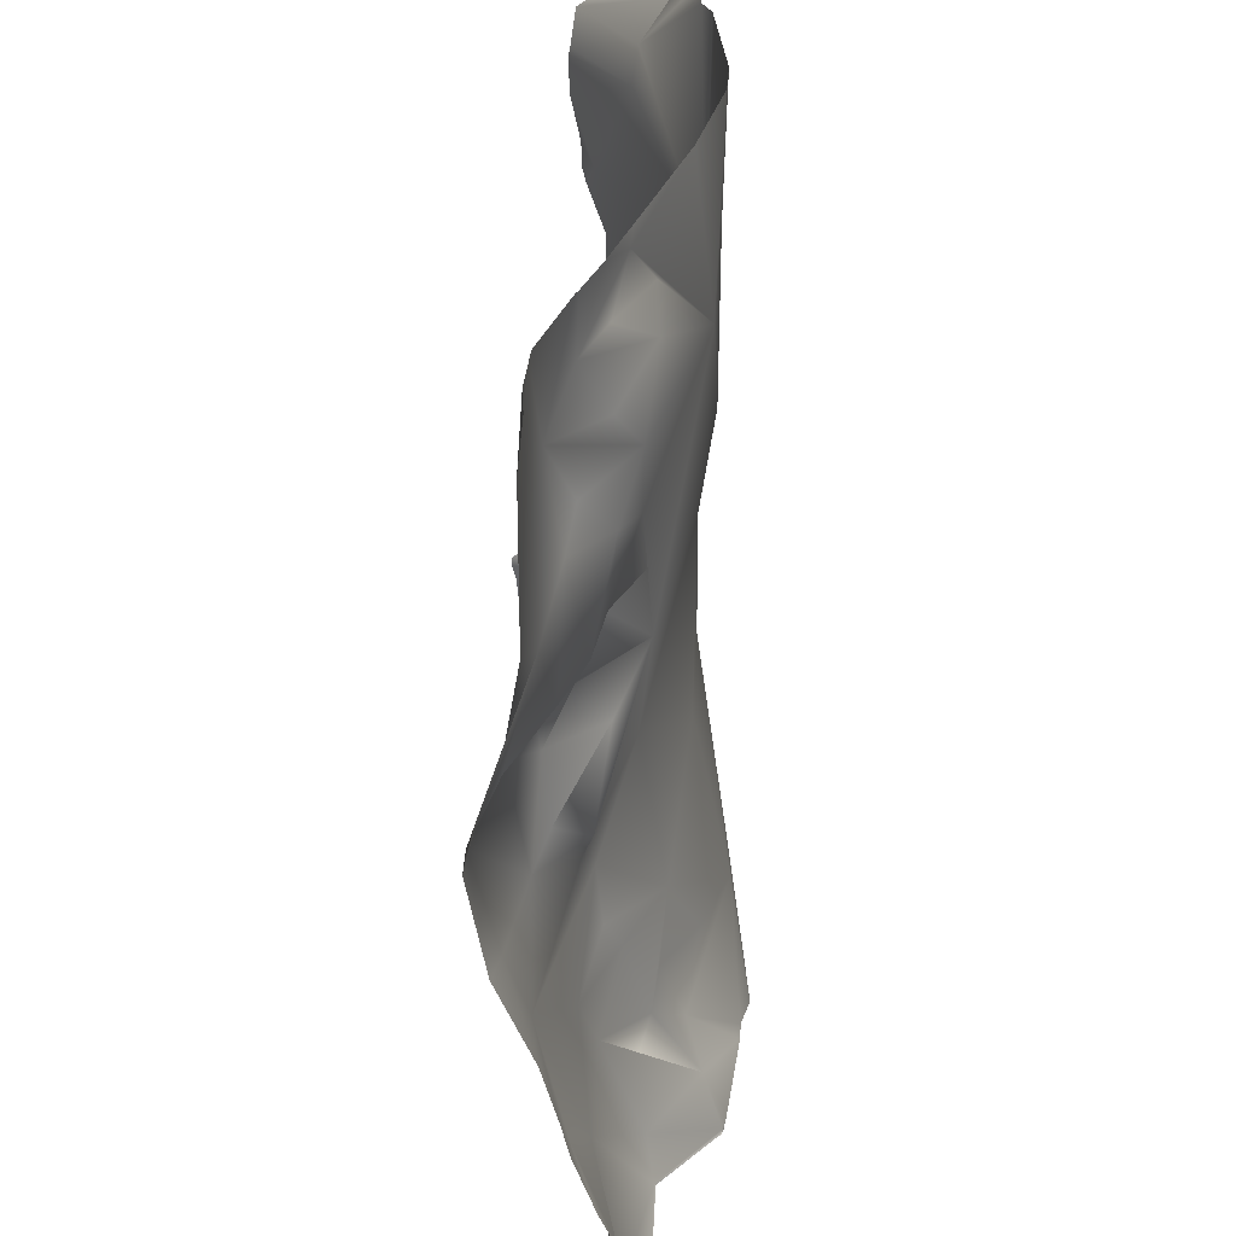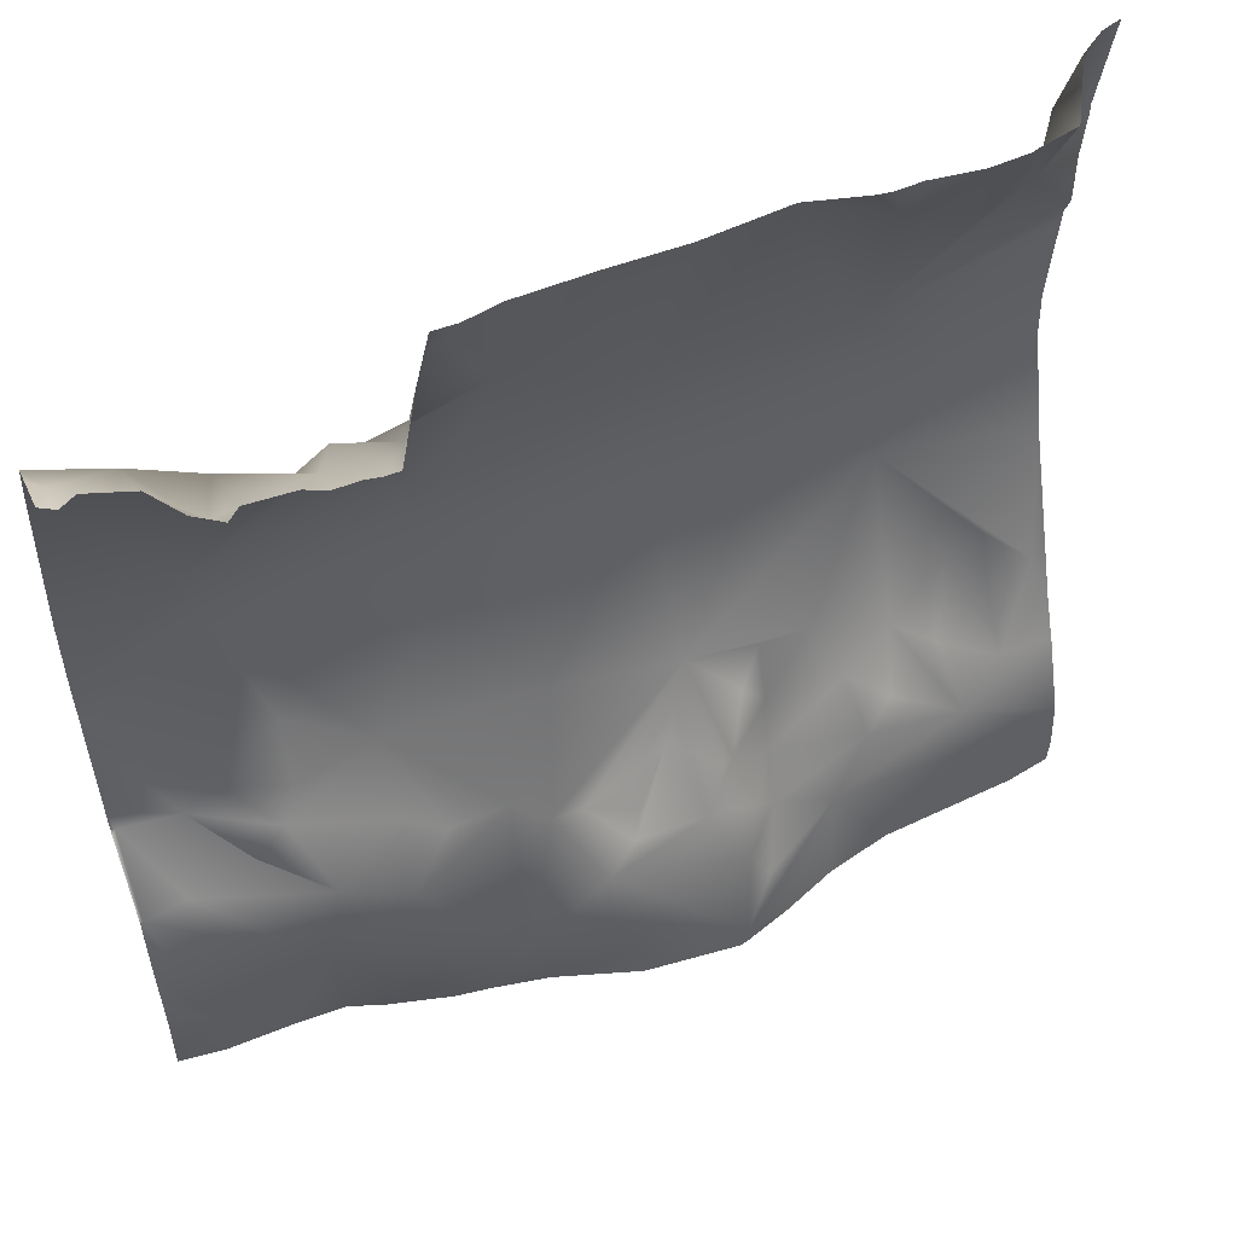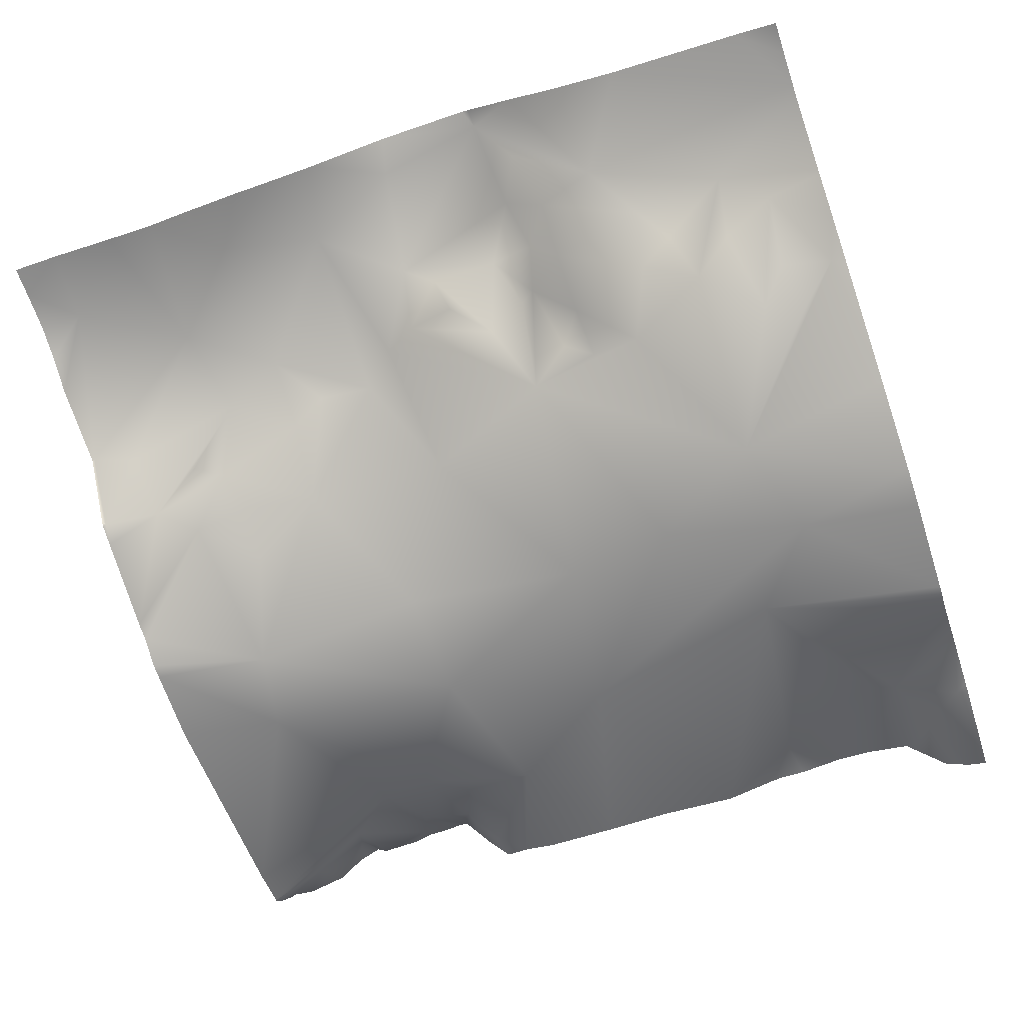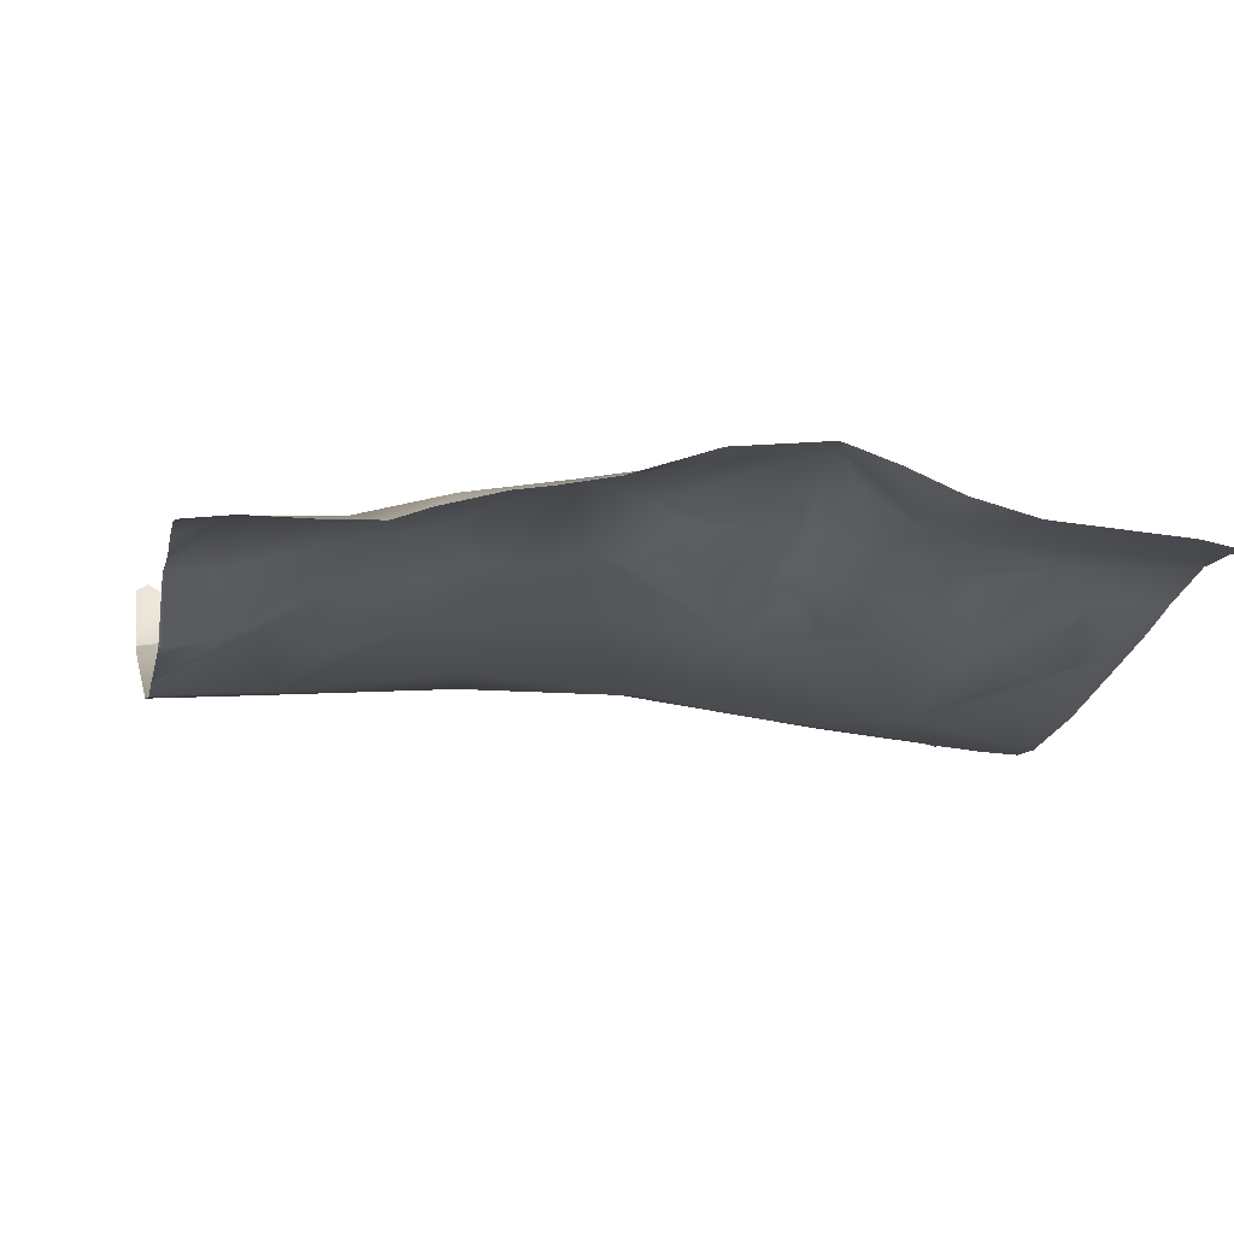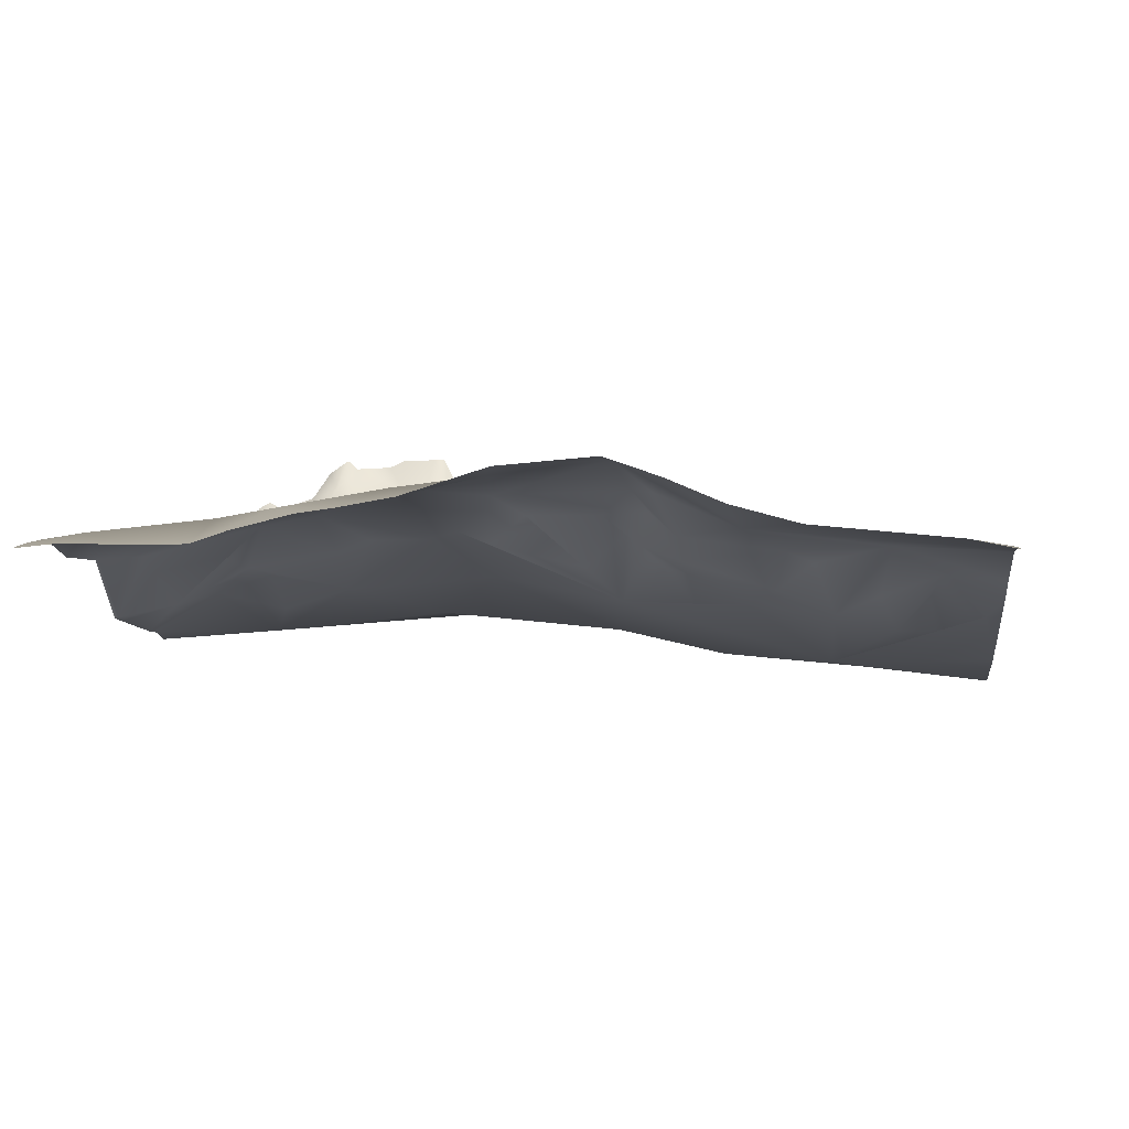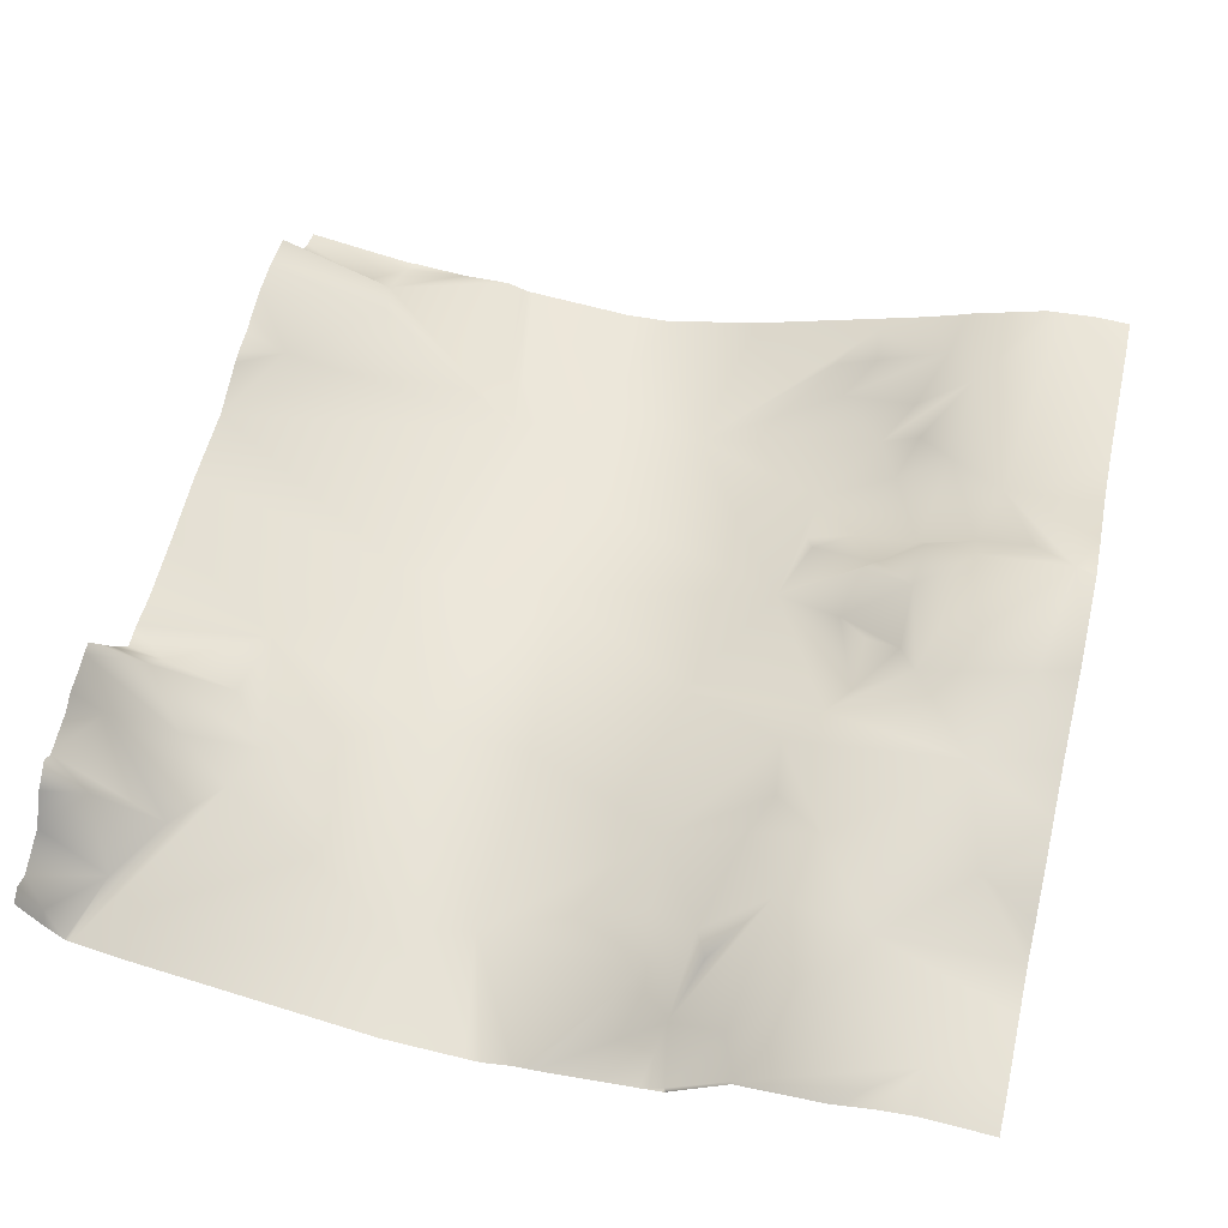
<metadata>
{"format":"obj","ext":"obj","renderer":"f3d","projection":"perspective","resolution":1024,"background":"white","views":[{"elev":-57.0,"azim":-85.0,"up":"+Z"},{"elev":54.7,"azim":158.2,"up":"+Z"},{"elev":-68.6,"azim":-162.0,"up":"+Y"},{"elev":-5.9,"azim":167.3,"up":"+Y"},{"elev":0.9,"azim":-173.1,"up":"+Y"},{"elev":60.2,"azim":103.0,"up":"+Y"}]}
</metadata>
<code>
o lod_1_155_Cube.155
v 582.5 -23.09 365
v 588.2 -16.21 357.3
v 574.4 -27.1 357.8
v 595.6 -14.31 356.2
v 618.7 -5.122 371.9
v 613.6 -25.9 321.7
v 598.9 -29.26 302
v 575 -15.43 245.1
v 584.8 -18.88 253.7
v 586.4 -11.52 243.8
v 584.5 -6.582 228.4
v 594.5 -0.7671 221.7
v 596.7 -11.02 233.4
v 592.9 -18.64 250.1
v 605.8 -15.03 239.4
v 623.8 2.669 211.6
v 609.8 -4.275 231
v 615.3 -1.925 223.6
v 617.6 -9.906 234.4
v 647.3 15.6 194.8
v 640.4 9.65 203.4
v 636.7 1.163 215.2
v 645.4 10.25 214.1
v 652.6 5.418 226.3
v 642.8 5.951 225.3
v 636.6 -3.804 227
v 636.2 -6.675 240.6
v 645.2 -0.7923 234.4
v 648.6 1.466 237.1
v 657.3 -5.431 239.8
v 650.7 -12.84 254.1
v 641.7 -5.835 248.6
v 635 -13.18 250.5
v 624.2 -13.27 250
v 606.8 -26.85 279.9
v 631.2 -26.09 295.3
v 659.9 -17.46 335.4
v 655.9 -20.9 300.2
v 680 -8.022 267.9
v 695 -18.43 321.4
v 683.9 2.03 238.8
v 691.3 0.4444 245.9
v 696.7 -16.97 296.9
v 712.5 -10.65 265.4
v 739.2 -20.88 316.4
v 685.7 -11.06 355.2
v 699.2 -4.623 374
v 702.4 -5.345 357.4
v 711.7 -10.45 349
v 724.1 -4.786 352.8
v 734.8 -3.977 361.6
v 748.3 -4.099 369.3
v 761.7 -16.81 254
v 749.4 -14.14 256.3
v 762 -3.863 241
v 752.8 -3.308 244.5
v 726.2 3.111 240.5
v 739.4 -2.924 251.3
v 732.5 -5.893 254.3
v 742.2 -11.63 264.3
v 736.6 -21.41 298.5
v 728.9 -15.44 274
v 729.7 -7.686 263.9
v 711.5 -2.506 248.7
v 703.5 0.1414 244.6
v 676.4 -0.661 234.2
v 692.5 10.66 208.7
v 674.6 9.263 222.5
v 668 5.347 226.3
v 666.3 3.29 233.5
v 671.3 12.85 198.7
v 712.4 5.345 234
v 730.6 4.722 220.8
v 714.2 6.667 202.8
v 753.2 1.908 206.6
v 707.5 9.144 372.1
v 716.6 -0.7872 364.3
v 721.8 13 375.8
v 739.2 13.14 373.2
v 760 1.986 377.4
v 762.5 -3.239 222.5
v 762.5 -0.8082 214.3
v 762.5 -16.97 254.3
v 762.5 -16.32 253.2
v 762.5 0.4366 206.6
v 762.5 -0.2522 197.5
v 762.5 -16.11 253.2
v 762.5 -4.12 241
v 762.5 -4.499 241.6
v 727.6 -0.241 190.6
v 738.4 -0.4569 190.6
v 752.7 -0.09126 190.6
v 762.5 -1.132 190.6
v 720 2.302 190.6
v 707 5.541 190.6
v 699.6 6.546 190.6
v 687.5 8.699 190.6
v 669.5 14.36 190.6
v 625.4 7.238 190.6
v 637.3 12.18 190.6
v 649 16.16 190.6
v 647.5 15.72 190.6
v 571.9 -25.99 273.7
v 571.9 -16.27 247
v 571.9 -11.95 235.3
v 571.9 -8.154 226.2
v 611.3 3.503 190.6
v 571.9 -1.696 209
v 571.9 -1.404 205.5
v 581.5 0.8395 190.6
v 571.9 -0.7353 198.3
v 571.9 -1.077 190.6
v 571.9 -7.609 225.2
v 762.5 -17.77 259
v 762.5 -5.523 373.8
v 762.5 -5.738 373.2
v 762.5 -0.4417 376.9
v 762.5 8.111 381.2
v 759.6 9.72 381.2
v 762.5 -5.934 372.6
v 756.3 7.918 381.2
v 747.5 10.86 381.2
v 742.7 17.63 381.2
v 762.5 -9.07 363.7
v 762.5 -22.22 311.7
v 762.5 -23.16 294.2
v 762.5 -23.28 290.8
v 762.5 -21.25 284.3
v 762.5 -21 280.1
v 722.5 20.83 381.2
v 726.2 19.13 381.2
v 717.2 20.79 381.2
v 737.8 20.92 381.2
v 735.3 18.71 381.2
v 711.5 21.27 381.2
v 714.1 21.33 381.2
v 686.5 -3.632 381.2
v 694 -2.119 381.2
v 670.7 -4.101 381.2
v 655.2 -4.035 381.2
v 699.1 -2.123 381.2
v 704.2 6.778 381.2
v 622.5 -2.311 381.2
v 625.4 -2.721 381.2
v 617 -2.604 381.2
v 637.2 -5.704 381.2
v 584.7 -12.37 381.2
v 589.2 -4.26 381.2
v 597.3 -2.343 381.2
v 606.6 -1.353 381.2
v 598.7 -1.877 381.2
v 571.9 -28.5 333.6
v 571.9 -30.3 329
v 571.9 -30.47 327
v 571.9 -32.36 304.2
v 571.9 -31.72 294.9
v 581.3 -18.47 381.2
v 576.2 -22.11 381.2
v 571.9 -23.52 381.2
v 571.9 -24.88 374
v 571.9 -27.74 358.1
v 571.9 -27.75 355.6
v 571.9 -28.77 344.3
f 160 158 1
f 2 163 3
f 3 1 2
f 1 148 2
f 149 4 2
f 2 148 149
f 1 157 147
f 4 150 5
f 5 150 145
f 6 2 4
f 4 5 6
f 154 6 7
f 9 8 35
f 8 9 10
f 11 8 10
f 12 11 13
f 11 10 14
f 11 14 13
f 10 9 14
f 14 15 13
f 12 13 15
f 16 12 18
f 12 17 18
f 12 15 17
f 17 15 19
f 17 19 18
f 15 34 19
f 20 16 21
f 16 22 21
f 21 23 20
f 21 22 23
f 22 25 23
f 26 25 22
f 25 24 23
f 18 26 22
f 16 18 22
f 18 19 26
f 19 34 27
f 19 27 26
f 25 26 28
f 25 28 24
f 24 28 29
f 26 27 28
f 29 30 24
f 28 31 29
f 29 31 30
f 27 32 28
f 32 31 28
f 32 33 31
f 27 33 32
f 34 33 27
f 34 31 33
f 15 35 34
f 34 35 31
f 14 35 15
f 35 36 31
f 14 9 35
f 7 36 35
f 31 36 38
f 7 37 36
f 36 37 38
f 37 40 38
f 31 38 39
f 39 41 31
f 41 39 42
f 39 43 44
f 42 39 44
f 39 38 43
f 38 40 43
f 44 43 61
f 43 40 61
f 40 45 61
f 37 46 40
f 46 47 48
f 40 46 49
f 46 48 49
f 40 49 45
f 45 49 50
f 49 77 50
f 50 124 45
f 51 120 50
f 52 116 51
f 51 79 52
f 45 124 125
f 45 125 126
f 53 83 84
f 53 114 83
f 54 114 53
f 55 87 89
f 56 53 55
f 56 54 53
f 57 54 56
f 57 58 54
f 57 59 58
f 58 59 54
f 63 60 59
f 59 60 54
f 60 129 54
f 61 126 127
f 62 44 61
f 62 61 60
f 63 62 60
f 44 62 63
f 59 44 63
f 64 59 57
f 64 44 59
f 65 44 64
f 42 44 65
f 66 31 41
f 41 42 67
f 68 66 41
f 68 69 66
f 69 70 66
f 70 30 66
f 30 31 66
f 69 30 70
f 24 30 69
f 24 69 68
f 23 24 68
f 20 23 68
f 20 68 71
f 71 68 67
f 68 41 67
f 67 42 72
f 42 65 72
f 65 64 72
f 72 64 57
f 73 72 57
f 73 57 56
f 67 72 73
f 56 55 73
f 73 55 75
f 55 81 75
f 74 67 73
f 67 97 71
f 75 81 82
f 75 82 85
f 76 142 135
f 47 142 76
f 138 47 46
f 46 137 138
f 48 47 76
f 48 76 49
f 49 76 77
f 76 136 77
f 136 78 77
f 78 130 131
f 77 78 50
f 50 78 51
f 78 134 51
f 79 122 52
f 79 133 123
f 52 121 80
f 80 121 119
f 80 115 52
f 80 118 117
f 7 6 37
f 5 146 6
f 146 37 6
f 139 46 37
f 37 140 139
f 5 143 144
f 5 145 143
f 103 8 104
f 98 20 71
f 156 7 35
f 105 104 8
f 109 12 16
f 99 107 16
f 101 102 20
f 85 86 75
f 132 130 78
f 158 157 1
f 94 95 74
f 162 161 3
f 128 61 127
f 103 156 35
f 86 92 75
f 108 113 12
f 91 73 75
f 110 111 109
f 105 11 106
f 92 91 75
f 161 160 3
f 84 87 53
f 163 162 3
f 155 154 7
f 90 74 73
f 89 88 55
f 102 100 20
f 152 6 153
f 97 98 71
f 96 74 95
f 110 112 111
f 134 79 51
f 113 11 12
f 100 16 20
f 1 3 160
f 160 159 158
f 2 152 163
f 1 147 148
f 149 151 4
f 4 151 150
f 154 153 6
f 50 120 124
f 51 116 120
f 52 115 116
f 54 129 114
f 55 53 87
f 60 128 129
f 61 45 126
f 55 88 81
f 67 96 97
f 47 141 142
f 138 141 47
f 76 135 136
f 136 132 78
f 78 131 134
f 79 123 122
f 52 122 121
f 80 117 115
f 80 119 118
f 5 144 146
f 146 140 37
f 139 137 46
f 103 35 8
f 98 101 20
f 156 155 7
f 109 108 12
f 128 60 61
f 86 93 92
f 91 90 73
f 16 107 109
f 107 110 109
f 105 8 11
f 90 94 74
f 152 2 6
f 96 67 74
f 134 133 79
f 113 106 11
f 100 99 16

</code>
